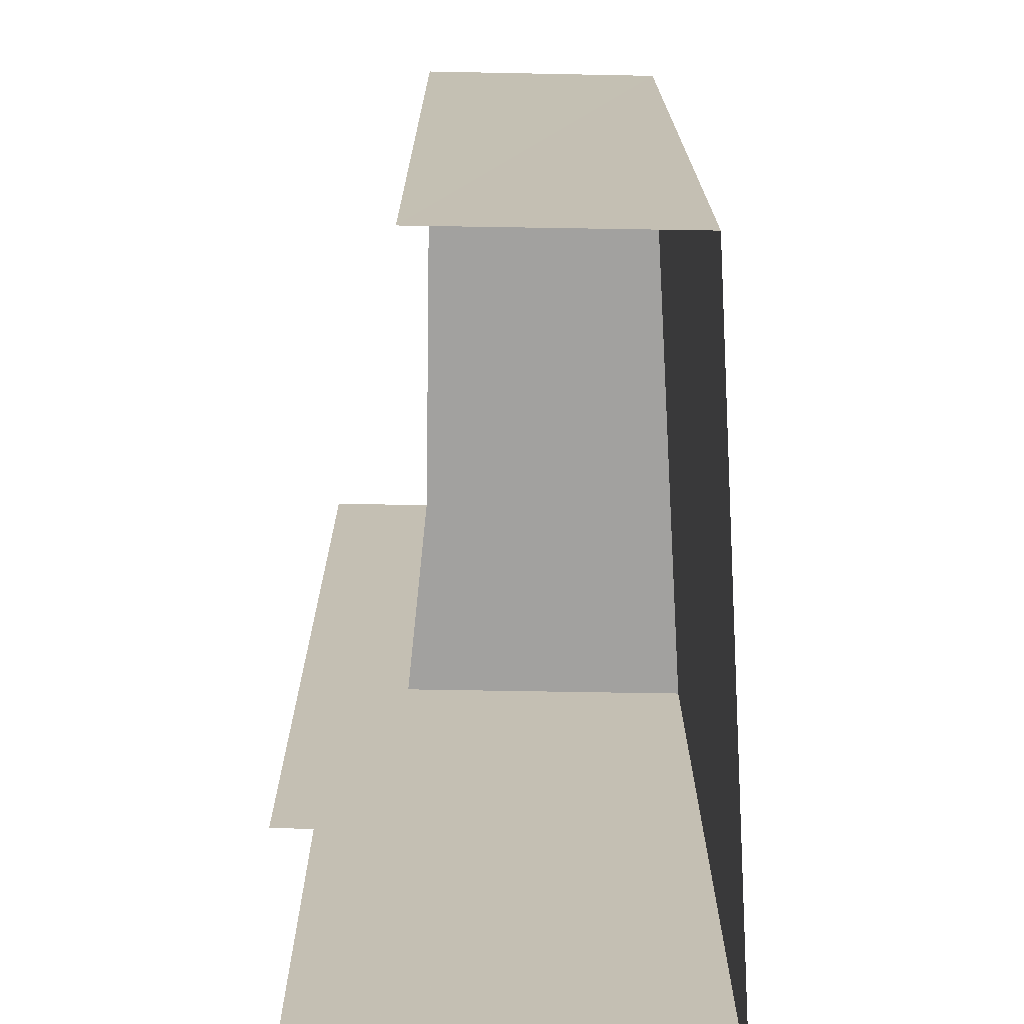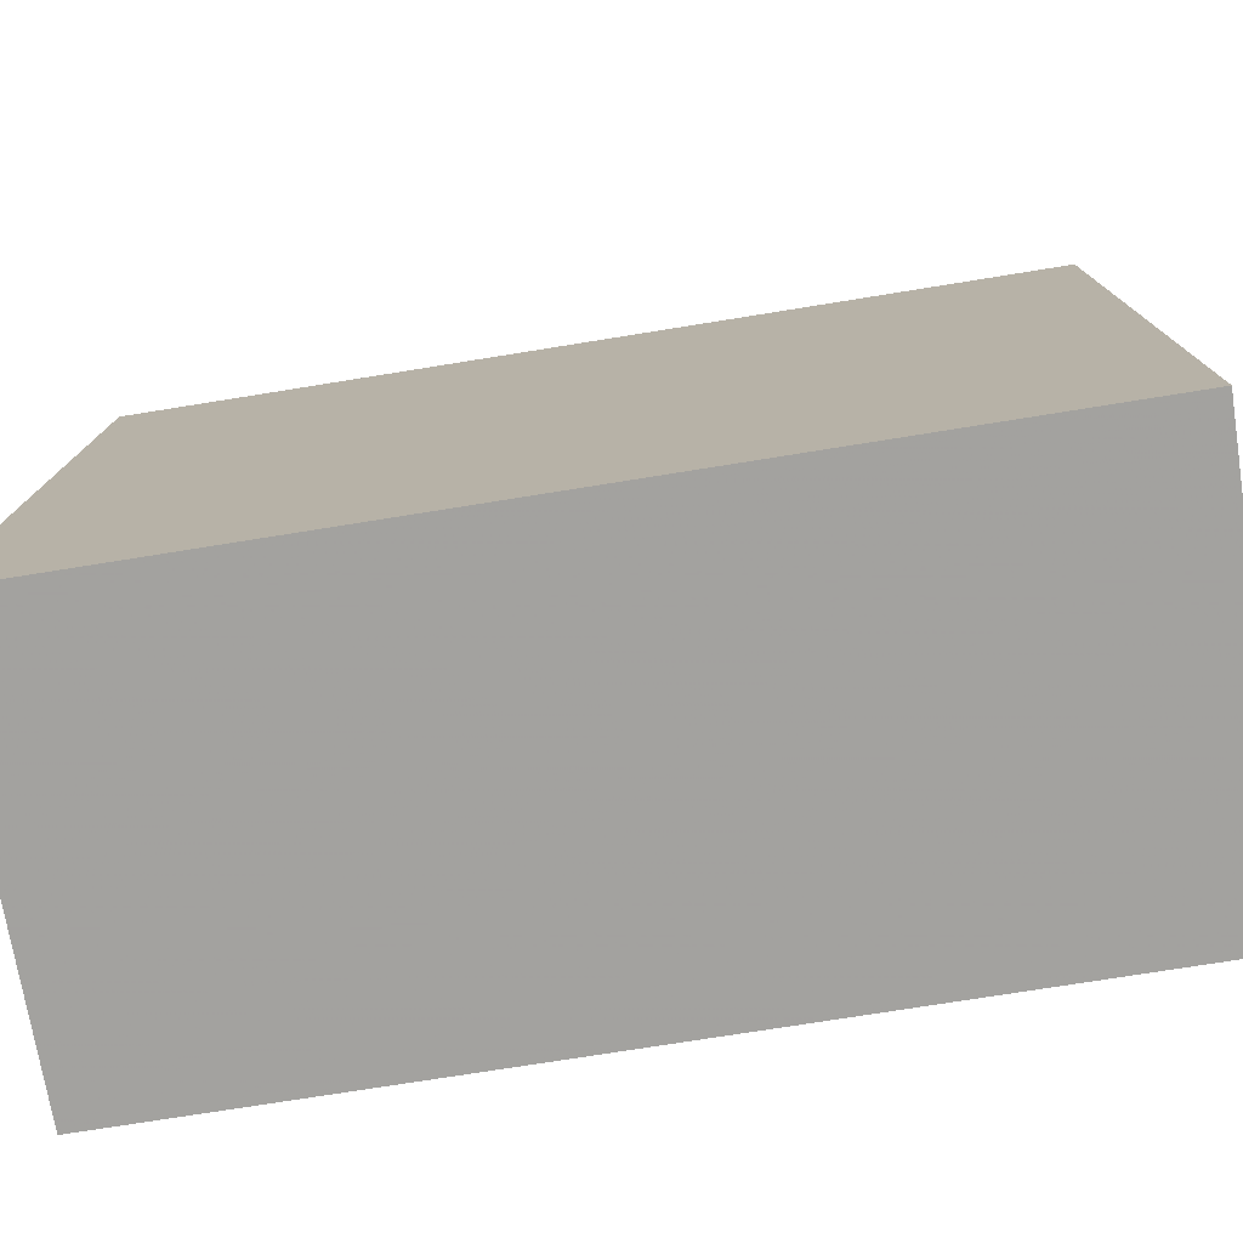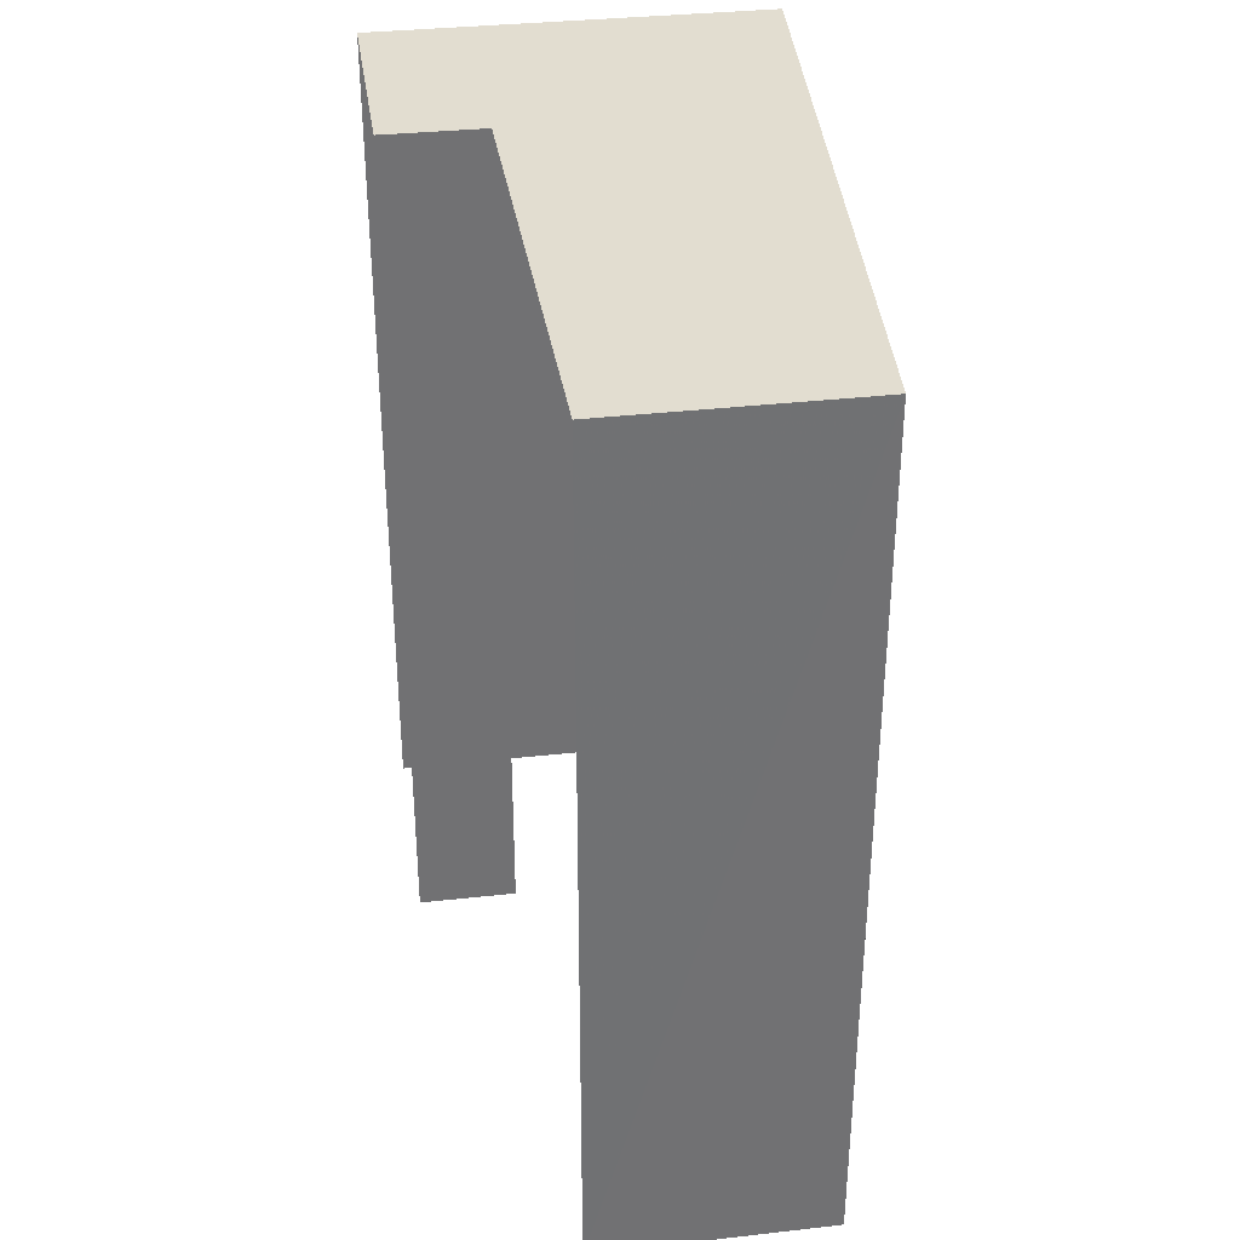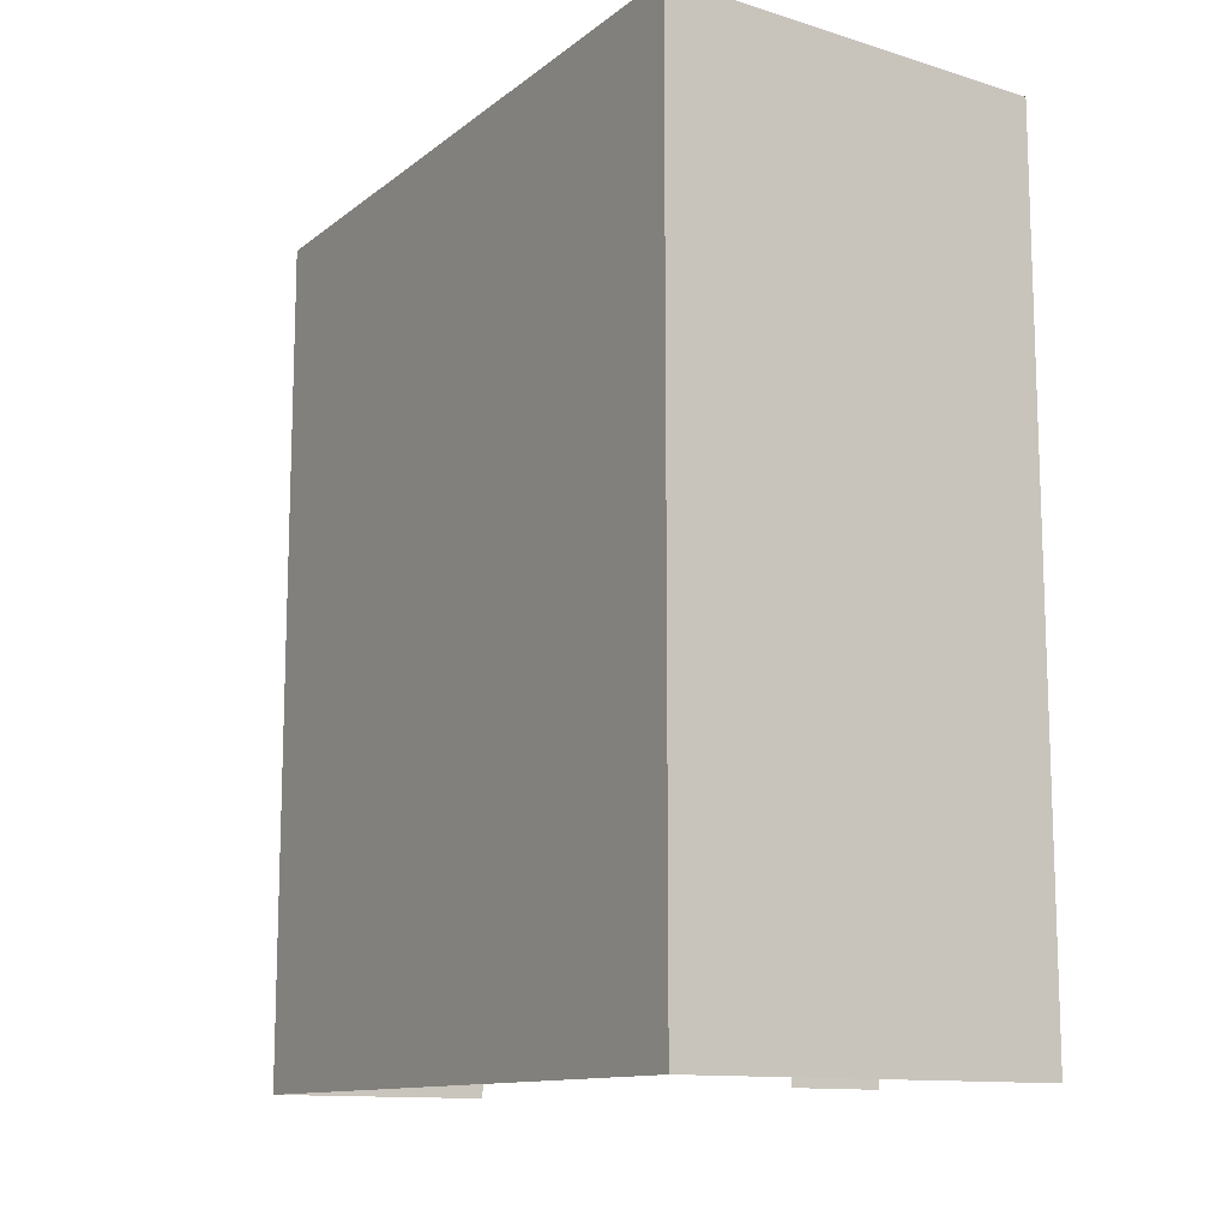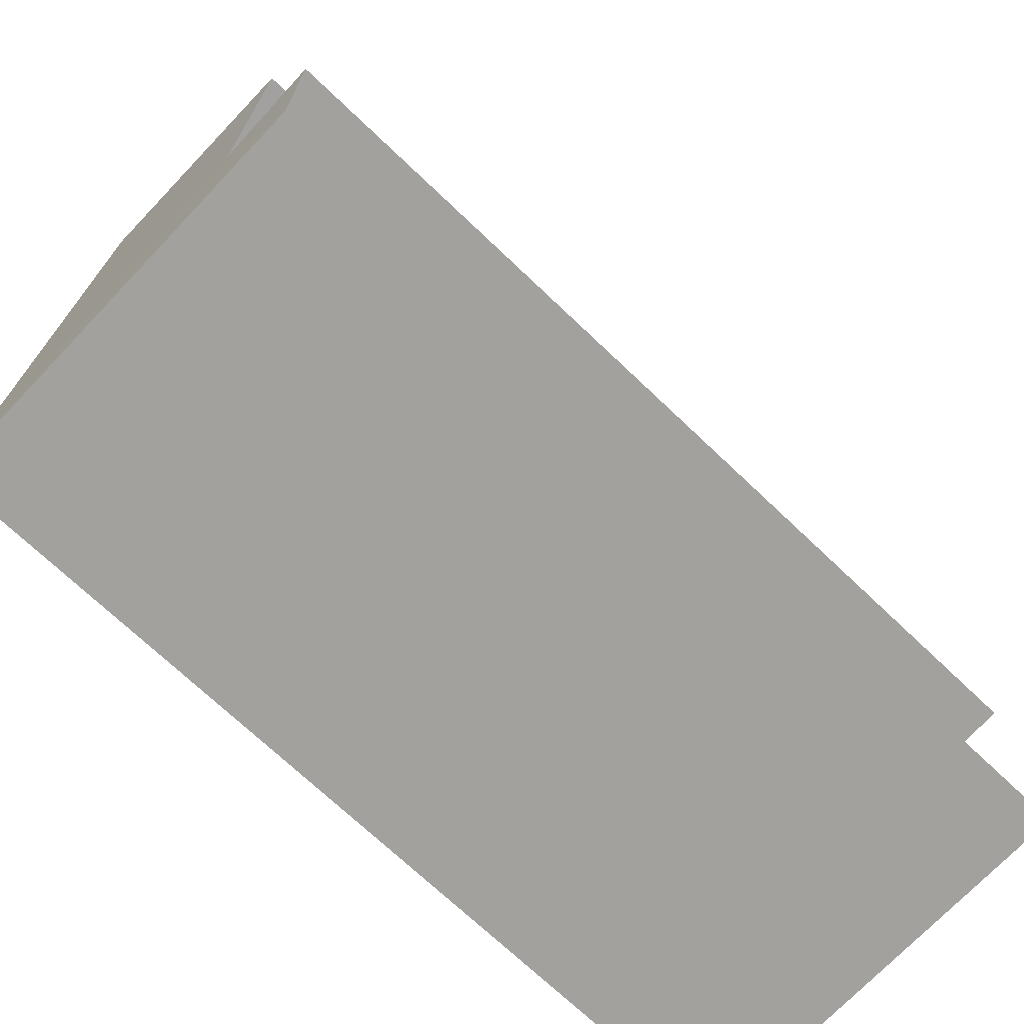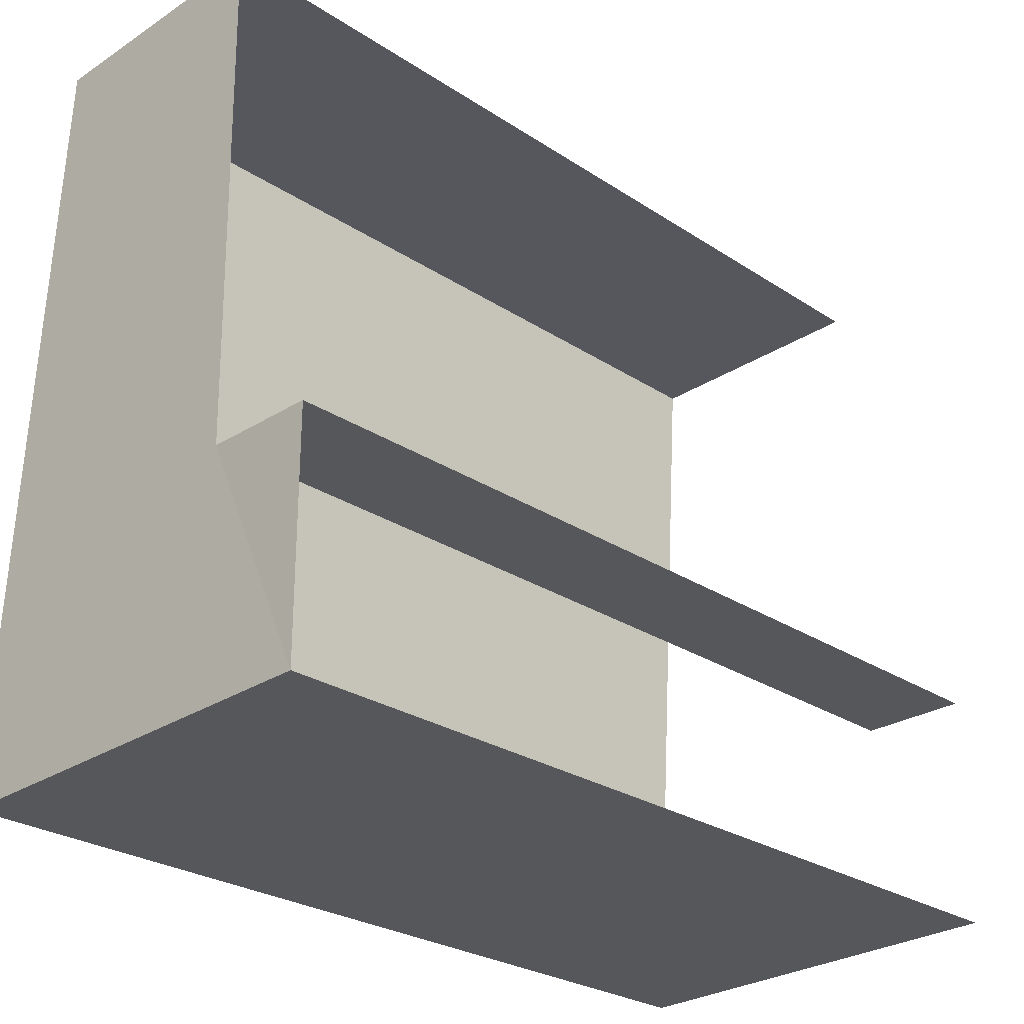
<metadata>
{"format":"obj","ext":"obj","renderer":"f3d","projection":"perspective","resolution":1024,"background":"white","views":[{"elev":17.8,"azim":179.8,"up":"+Y"},{"elev":-73.2,"azim":-80.9,"up":"+Y"},{"elev":35.1,"azim":172.5,"up":"+Z"},{"elev":-12.2,"azim":-34.4,"up":"+Z"},{"elev":-71.2,"azim":46.3,"up":"+Y"},{"elev":-26.7,"azim":44.5,"up":"+Y"}]}
</metadata>
<code>
v -3.738e+05 -1.056e+05 19.66
v -3.738e+05 -1.056e+05 19.66
v -3.738e+05 -1.056e+05 19.66
v -3.738e+05 -1.056e+05 19.66
v -3.738e+05 -1.056e+05 19.66
v -3.738e+05 -1.056e+05 19.66
v -3.738e+05 -1.056e+05 27.63
v -3.738e+05 -1.056e+05 27.63
v -3.738e+05 -1.056e+05 27.63
v -3.738e+05 -1.056e+05 27.63
v -3.738e+05 -1.056e+05 27.63
v -3.738e+05 -1.056e+05 27.63
f 1 2 3
f 3 2 4
f 1 5 2
f 4 2 6
f 11 4 6
f 12 11 6
f 9 2 5
f 7 9 5
f 7 8 9
f 8 10 9
f 9 11 12
f 9 10 11
f 8 5 1
f 8 7 5
f 10 3 4
f 11 10 4
f 10 1 3
f 10 8 1
f 9 6 2
f 9 12 6

</code>
